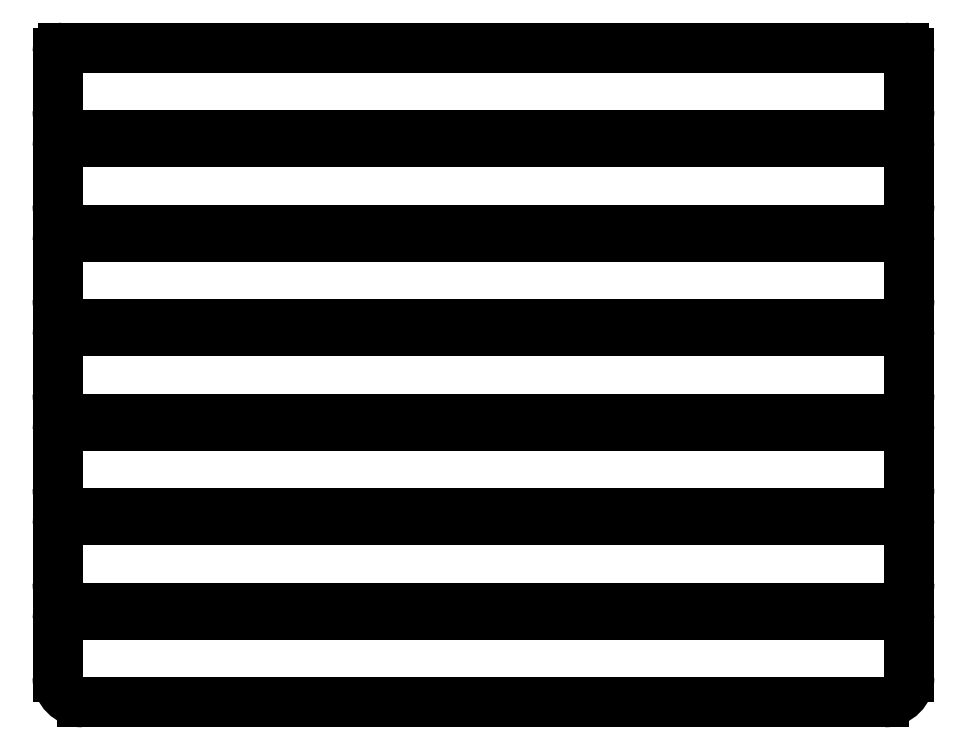
<metadata>
{"format":"dxf","ext":"dxf","renderer":"ezdxf+matplotlib","layout":"modelspace","background":"white","min_lineweight":24,"dpi":150}
</metadata>
<code>
0
SECTION
2
ENTITIES
0
LINE
8
0
10
-8.062
20
10.52
30
0
11
8.062
21
10.52
31
0
0
LINE
8
0
10
-8.562
20
12.18
30
0
11
-8.562
21
11.02
31
0
0
LINE
8
0
10
8.463
20
12.28
30
0
11
-8.463
21
12.28
31
0
0
LINE
8
0
10
8.562
20
11.02
30
0
11
8.562
21
12.18
31
0
0
LINE
8
0
10
-8.062
20
8.62
30
0
11
8.062
21
8.62
31
0
0
LINE
8
0
10
-8.562
20
10.28
30
0
11
-8.562
21
9.12
31
0
0
LINE
8
0
10
8.463
20
10.38
30
0
11
-8.463
21
10.38
31
0
0
LINE
8
0
10
8.562
20
9.12
30
0
11
8.562
21
10.28
31
0
0
LINE
8
0
10
-8.062
20
6.72
30
0
11
8.062
21
6.72
31
0
0
LINE
8
0
10
-8.562
20
8.38
30
0
11
-8.562
21
7.22
31
0
0
LINE
8
0
10
8.463
20
8.48
30
0
11
-8.463
21
8.48
31
0
0
LINE
8
0
10
8.562
20
7.22
30
0
11
8.562
21
8.38
31
0
0
LINE
8
0
10
-8.062
20
4.82
30
0
11
8.062
21
4.82
31
0
0
LINE
8
0
10
-8.562
20
6.48
30
0
11
-8.562
21
5.32
31
0
0
LINE
8
0
10
8.463
20
6.58
30
0
11
-8.463
21
6.58
31
0
0
LINE
8
0
10
8.562
20
5.32
30
0
11
8.562
21
6.48
31
0
0
LINE
8
0
10
-8.062
20
2.92
30
0
11
8.062
21
2.92
31
0
0
LINE
8
0
10
-8.562
20
4.58
30
0
11
-8.562
21
3.42
31
0
0
LINE
8
0
10
8.463
20
4.68
30
0
11
-8.463
21
4.68
31
0
0
LINE
8
0
10
8.562
20
3.42
30
0
11
8.562
21
4.58
31
0
0
LINE
8
0
10
8.463
20
2.78
30
0
11
-8.463
21
2.78
31
0
0
LINE
8
0
10
8.562
20
1.52
30
0
11
8.562
21
2.68
31
0
0
LINE
8
0
10
-8.562
20
2.68
30
0
11
-8.562
21
1.52
31
0
0
LINE
8
0
10
-8.062
20
1.02
30
0
11
8.062
21
1.02
31
0
0
LINE
8
0
10
8.562
20
-0.38
30
0
11
8.562
21
0.78
31
0
0
LINE
8
0
10
-8.562
20
0.78
30
0
11
-8.562
21
-0.38
31
0
0
LINE
8
0
10
8.463
20
0.88
30
0
11
-8.463
21
0.88
31
0
0
LINE
8
0
10
-8.062
20
-0.88
30
0
11
8.062
21
-0.88
31
0
0
ARC
8
0
10
-8.062
20
11.02
30
0
40
0.5
50
180
51
270
0
ARC
8
0
10
-8.463
20
12.18
30
0
40
0.1
50
90
51
180
0
ARC
8
0
10
8.463
20
12.18
30
0
40
0.1
50
0
51
90
0
ARC
8
0
10
8.062
20
11.02
30
0
40
0.5
50
270
51
0
0
ARC
8
0
10
-8.062
20
9.12
30
0
40
0.5
50
180
51
270
0
ARC
8
0
10
-8.463
20
10.28
30
0
40
0.1
50
90
51
180
0
ARC
8
0
10
8.463
20
10.28
30
0
40
0.1
50
0
51
90
0
ARC
8
0
10
8.062
20
9.12
30
0
40
0.5
50
270
51
0
0
ARC
8
0
10
-8.062
20
7.22
30
0
40
0.5
50
180
51
270
0
ARC
8
0
10
-8.463
20
8.38
30
0
40
0.1
50
90
51
180
0
ARC
8
0
10
8.463
20
8.38
30
0
40
0.1
50
360
51
90
0
ARC
8
0
10
8.062
20
7.22
30
0
40
0.5
50
270
51
0
0
ARC
8
0
10
-8.062
20
5.32
30
0
40
0.5
50
180
51
270
0
ARC
8
0
10
-8.463
20
6.48
30
0
40
0.1
50
90
51
180
0
ARC
8
0
10
8.463
20
6.48
30
0
40
0.1
50
0
51
90
0
ARC
8
0
10
8.062
20
5.32
30
0
40
0.5
50
270
51
0
0
ARC
8
0
10
-8.463
20
4.58
30
0
40
0.1
50
90
51
180
0
ARC
8
0
10
8.463
20
4.58
30
0
40
0.1
50
0
51
90
0
ARC
8
0
10
8.062
20
3.42
30
0
40
0.5
50
270
51
0
0
ARC
8
0
10
-8.062
20
3.42
30
0
40
0.5
50
180
51
270
0
ARC
8
0
10
-8.463
20
2.68
30
0
40
0.1
50
90
51
180
0
ARC
8
0
10
8.463
20
2.68
30
0
40
0.1
50
360
51
90
0
ARC
8
0
10
8.062
20
1.52
30
0
40
0.5
50
270
51
0
0
ARC
8
0
10
-8.062
20
1.52
30
0
40
0.5
50
180
51
270
0
ARC
8
0
10
-8.463
20
0.78
30
0
40
0.1
50
90
51
180
0
ARC
8
0
10
8.463
20
0.78
30
0
40
0.1
50
0
51
90
0
ARC
8
0
10
8.062
20
-0.38
30
0
40
0.5
50
270
51
0
0
ARC
8
0
10
-8.062
20
-0.38
30
0
40
0.5
50
180
51
270
0
ENDSEC
0
EOF

</code>
